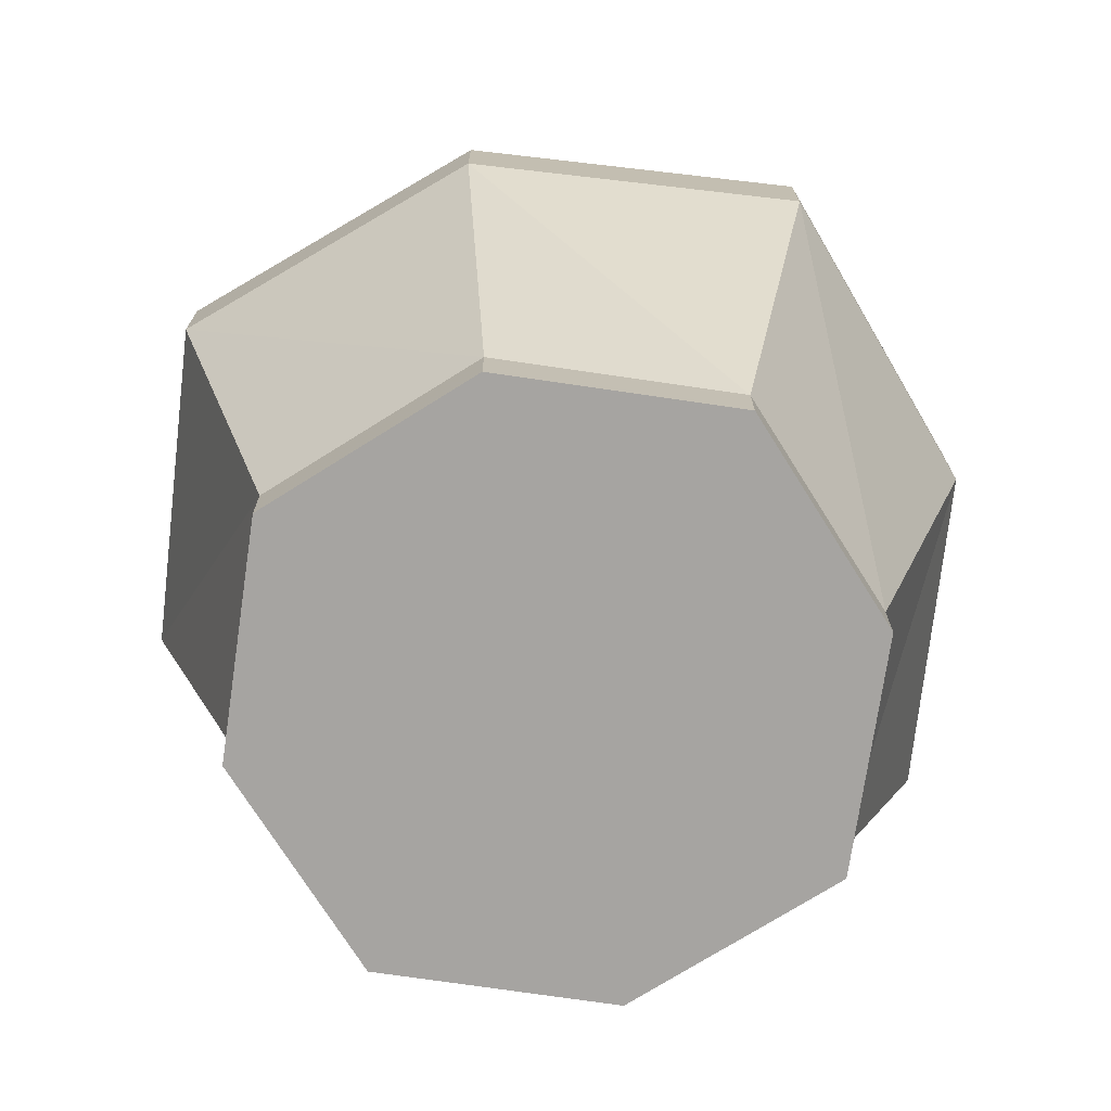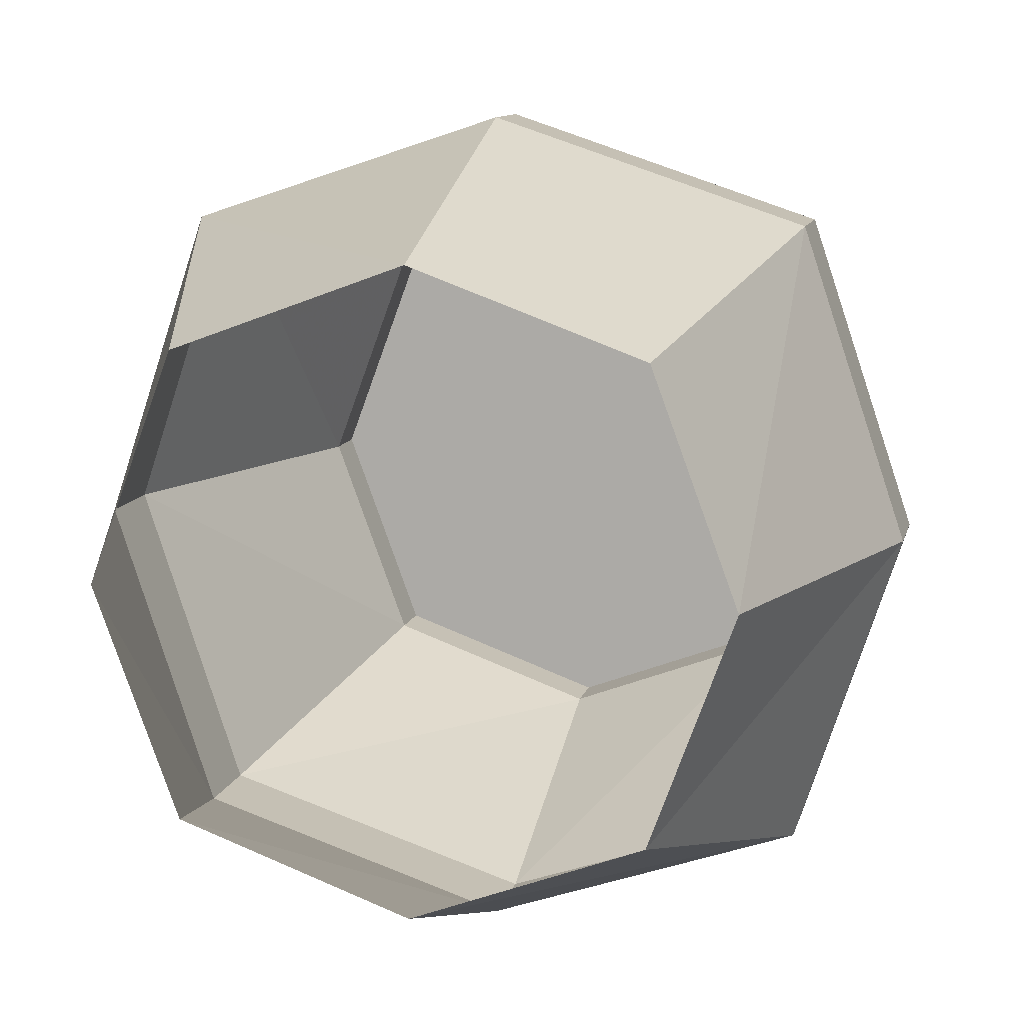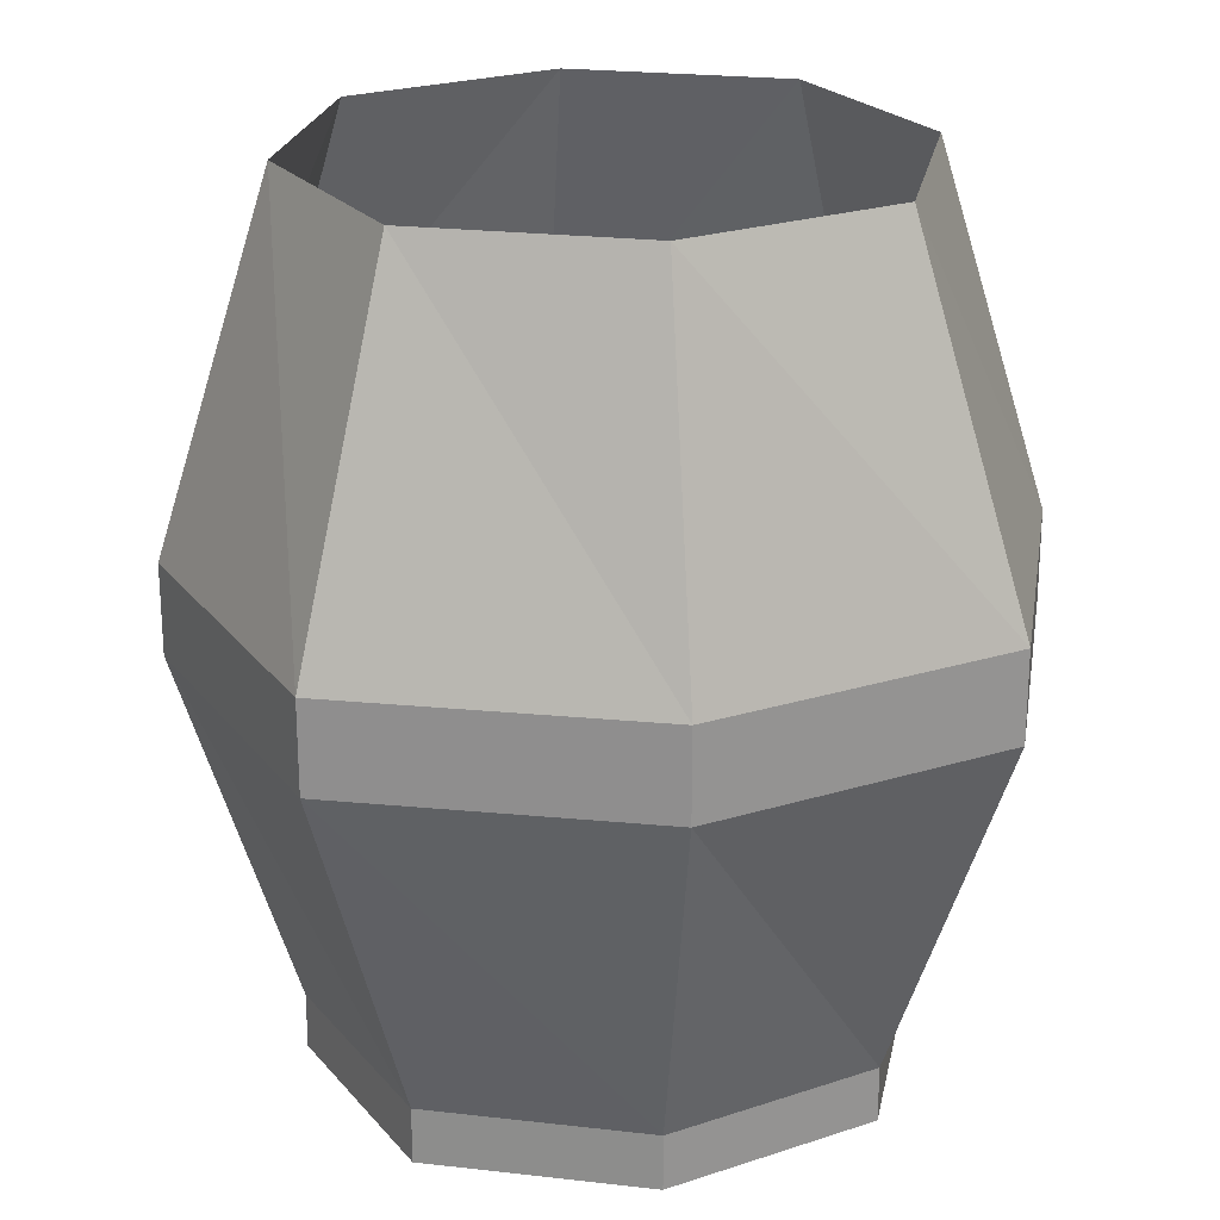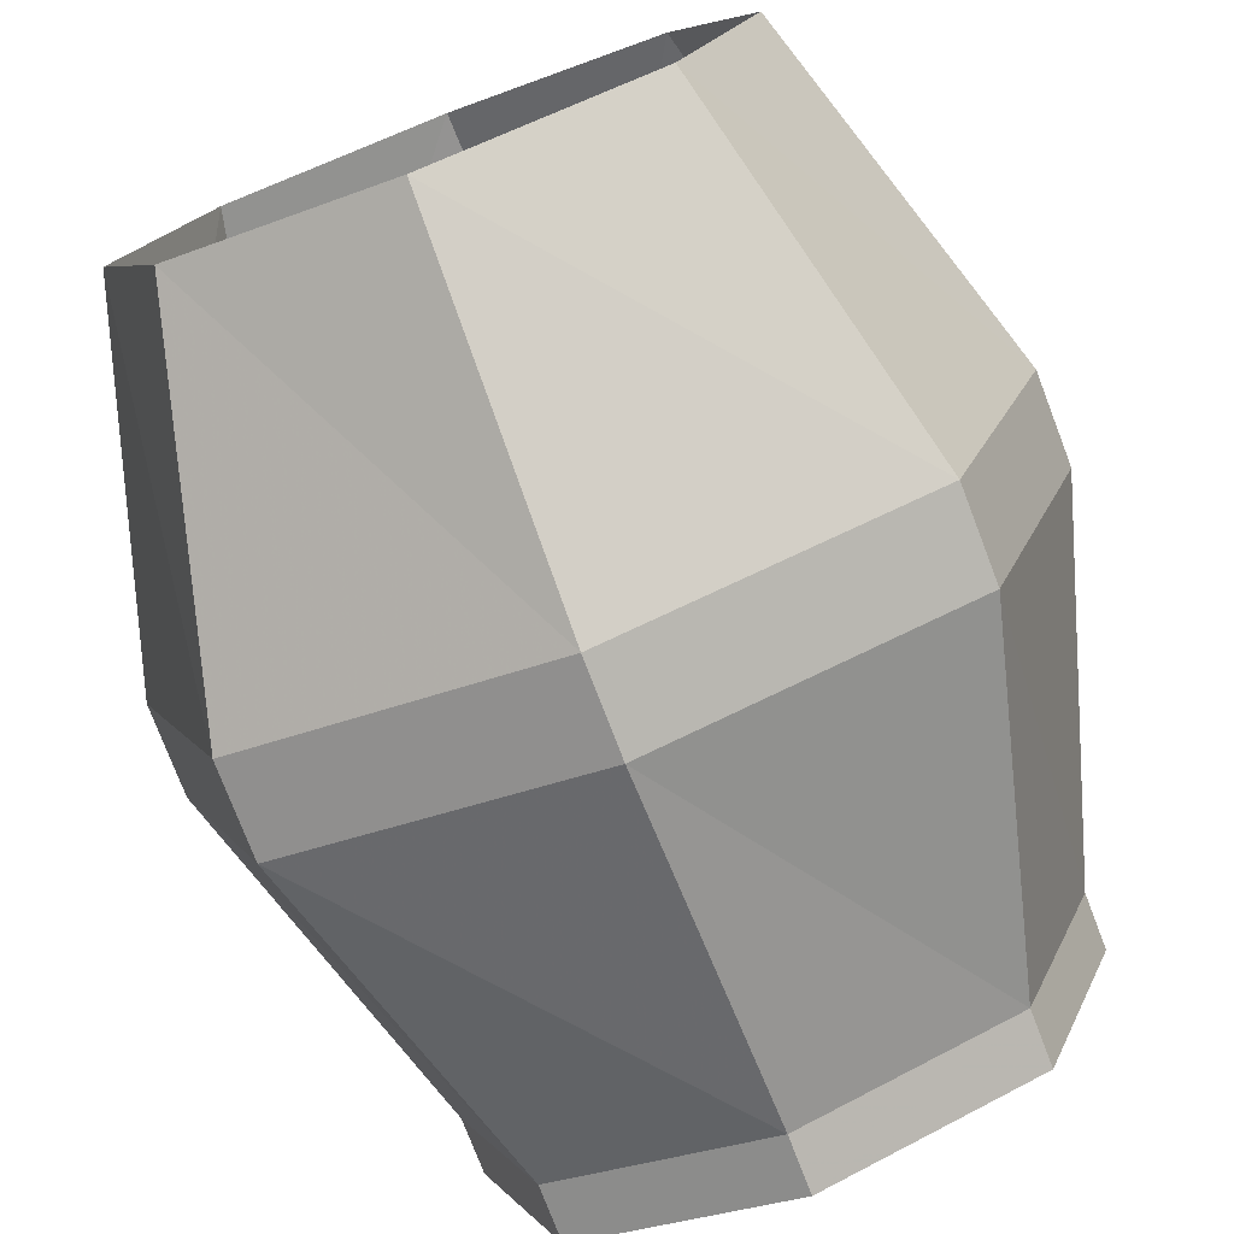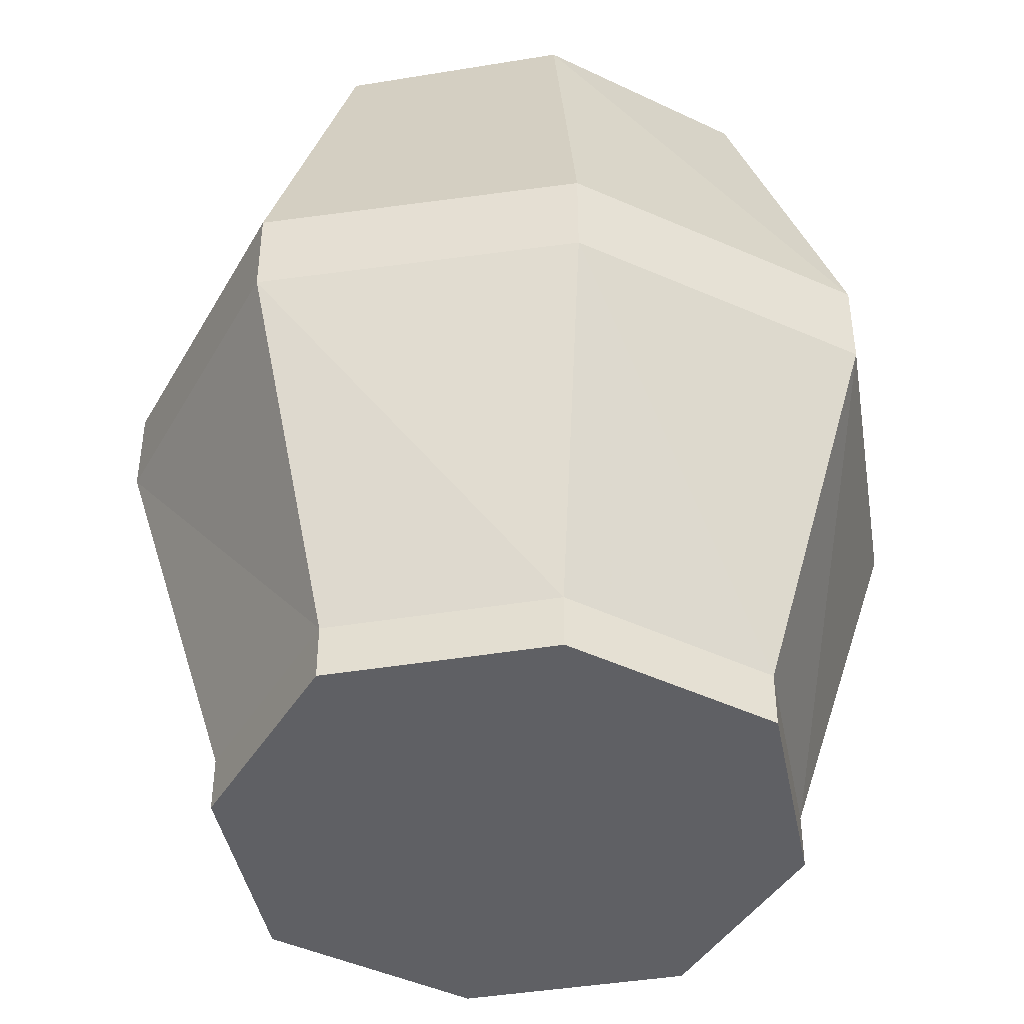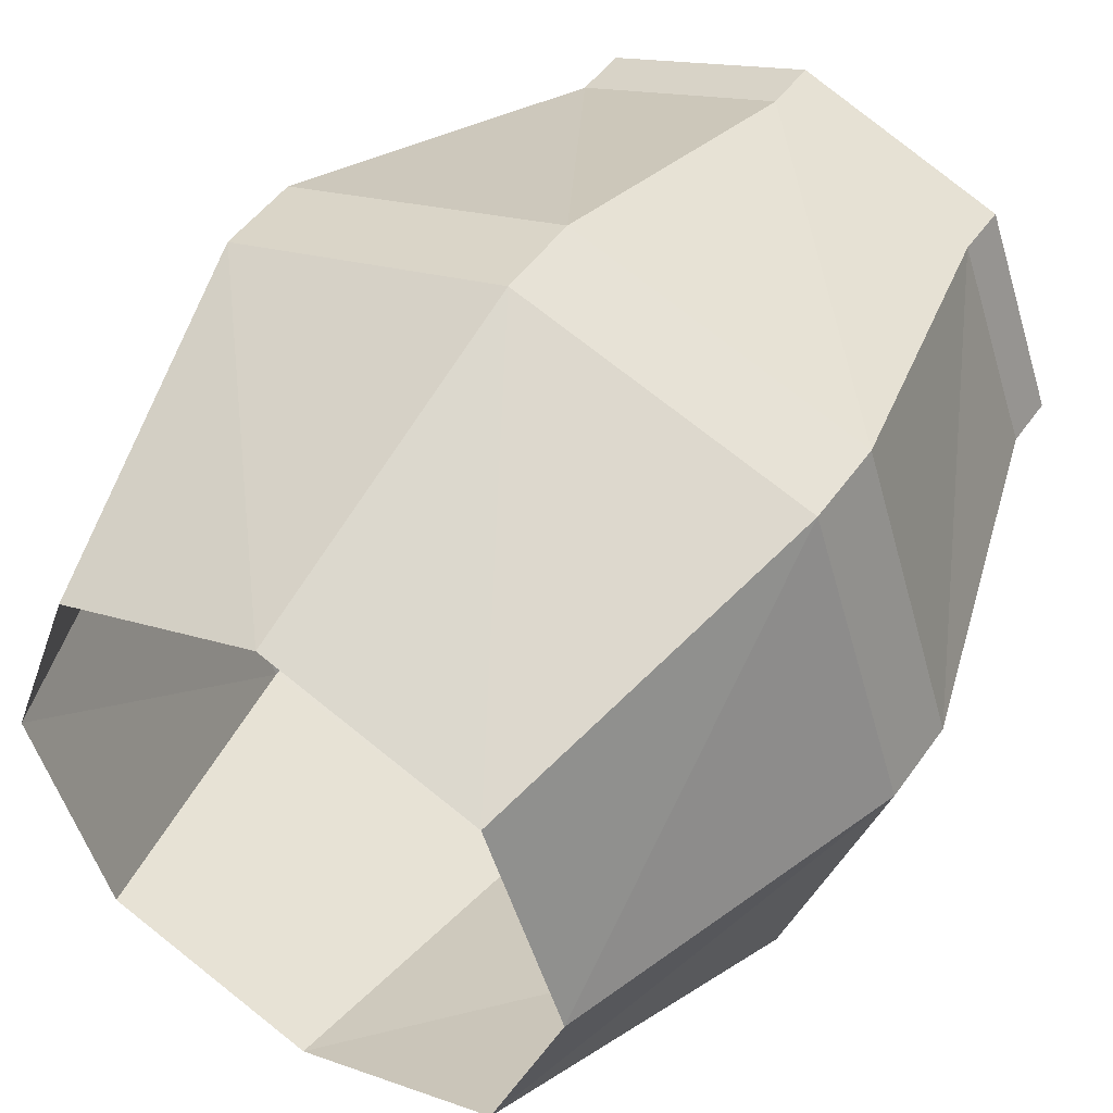
<metadata>
{"format":"obj","ext":"obj","renderer":"f3d","projection":"perspective","resolution":1024,"background":"white","views":[{"elev":-73.5,"azim":101.9,"up":"+Y"},{"elev":10.4,"azim":-167.7,"up":"+Z"},{"elev":23.2,"azim":-9.2,"up":"+Y"},{"elev":-76.8,"azim":-159.0,"up":"+Z"},{"elev":-43.2,"azim":-9.2,"up":"+Y"},{"elev":48.2,"azim":-146.7,"up":"+Z"}]}
</metadata>
<code>
v -0.2109 -0.3125 0.2188
v -0.1484 -0.5625 0.1562
v 0 -0.5625 0.2109
v 0 -0.3125 0.2891
v 0 -0.25 0.2891
v -0.2109 -0.25 0.2188
v -0.2812 -0.3125 0.007812
v -0.2031 -0.5625 0.007812
v -0.2031 -0.6016 0.007812
v -0.1484 -0.6016 0.1562
v 0 -0.6016 0.2109
v 0.1484 -0.5625 0.1562
v 0.2109 -0.3125 0.2188
v 0.2109 -0.25 0.2188
v 0 0 0.2109
v -0.1484 0 0.1562
v -0.2031 0 0.007812
v -0.2812 -0.25 0.007812
v -0.2109 -0.3125 -0.2031
v -0.1484 -0.5625 -0.1406
v -0.1484 -0.6016 -0.1406
v 0 -0.6016 -0.1953
v 0.1484 -0.6016 0.1562
v 0.2031 -0.5625 0.007812
v 0.2812 -0.3125 0.007812
v 0.2812 -0.25 0.007812
v 0.1484 0 0.1562
v 0 -0.3125 -0.2734
v 0 -0.5625 -0.1953
v -0.2109 -0.25 -0.2031
v 0 -0.25 -0.2734
v 0.2109 -0.3125 -0.2031
v 0.1484 -0.5625 -0.1406
v 0.1484 -0.6016 -0.1406
v 0.2109 -0.25 -0.2031
v 0.2031 0 0.007812
v 0.1484 0 -0.1406
v 0 0 -0.1953
v -0.1484 0 -0.1406
v 0.2031 -0.6016 0.007812
f 1 2 3
f 1 3 4
f 1 7 2
f 2 7 8
f 3 12 4
f 4 12 13
f 5 14 15
f 5 15 16
f 5 16 6
f 6 16 17
f 6 17 18
f 7 19 8
f 8 19 20
f 12 24 13
f 13 24 25
f 14 26 27
f 14 27 15
f 28 29 20
f 28 20 19
f 28 32 29
f 29 32 33
f 25 24 33
f 25 33 32
f 26 35 36
f 26 36 27
f 37 35 31
f 37 31 38
f 38 31 30
f 38 30 39
f 39 30 18
f 39 18 17
f 36 35 37
f 1 4 5
f 1 5 6
f 1 6 7
f 2 8 9
f 2 9 10
f 2 10 3
f 3 10 11
f 3 11 12
f 4 13 14
f 4 14 5
f 6 18 7
f 7 18 19
f 8 20 21
f 8 21 9
f 9 21 22
f 9 22 10
f 10 22 11
f 11 22 23
f 11 23 12
f 12 23 24
f 13 25 26
f 13 26 14
f 28 19 30
f 28 30 31
f 28 31 32
f 29 33 34
f 29 34 22
f 29 22 20
f 20 22 21
f 25 32 35
f 25 35 26
f 31 35 32
f 18 30 19
f 23 40 24
f 24 40 33
f 33 40 34
f 34 40 22
f 22 40 23

</code>
